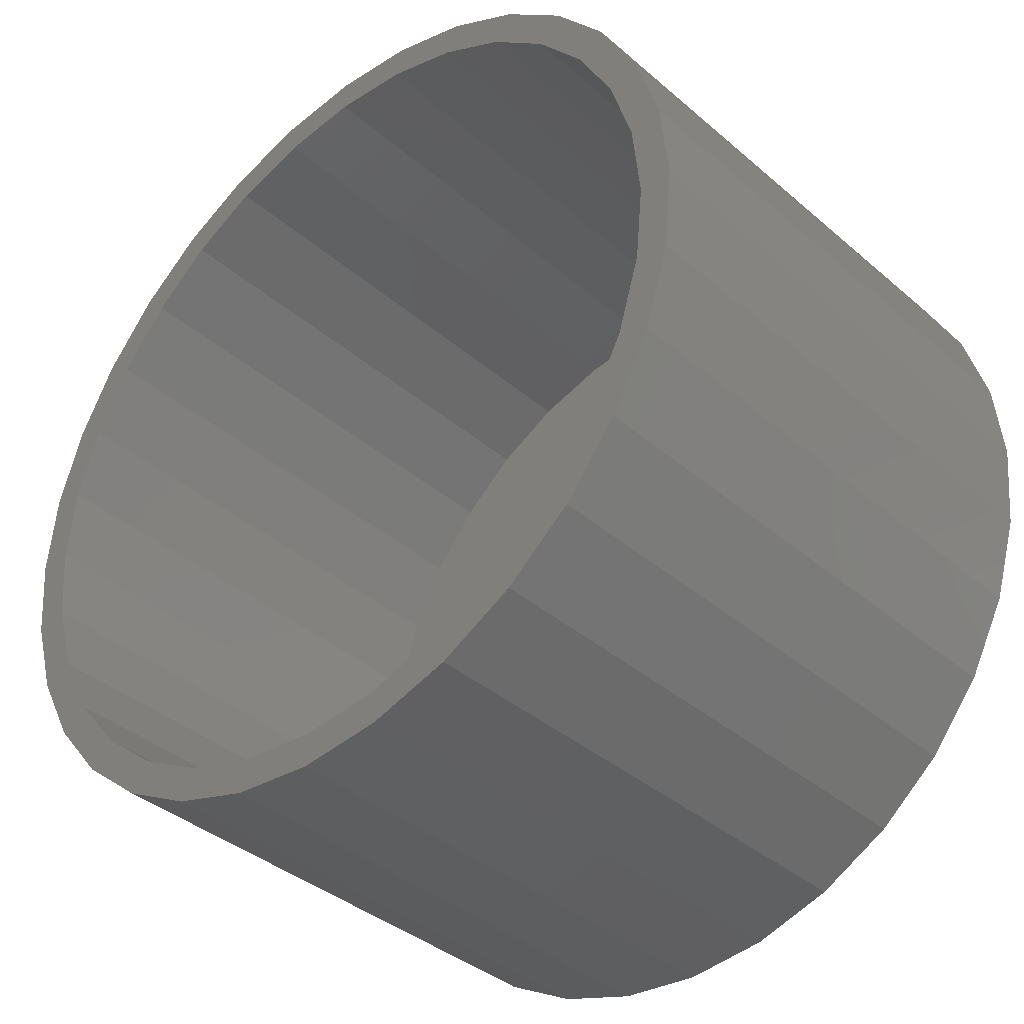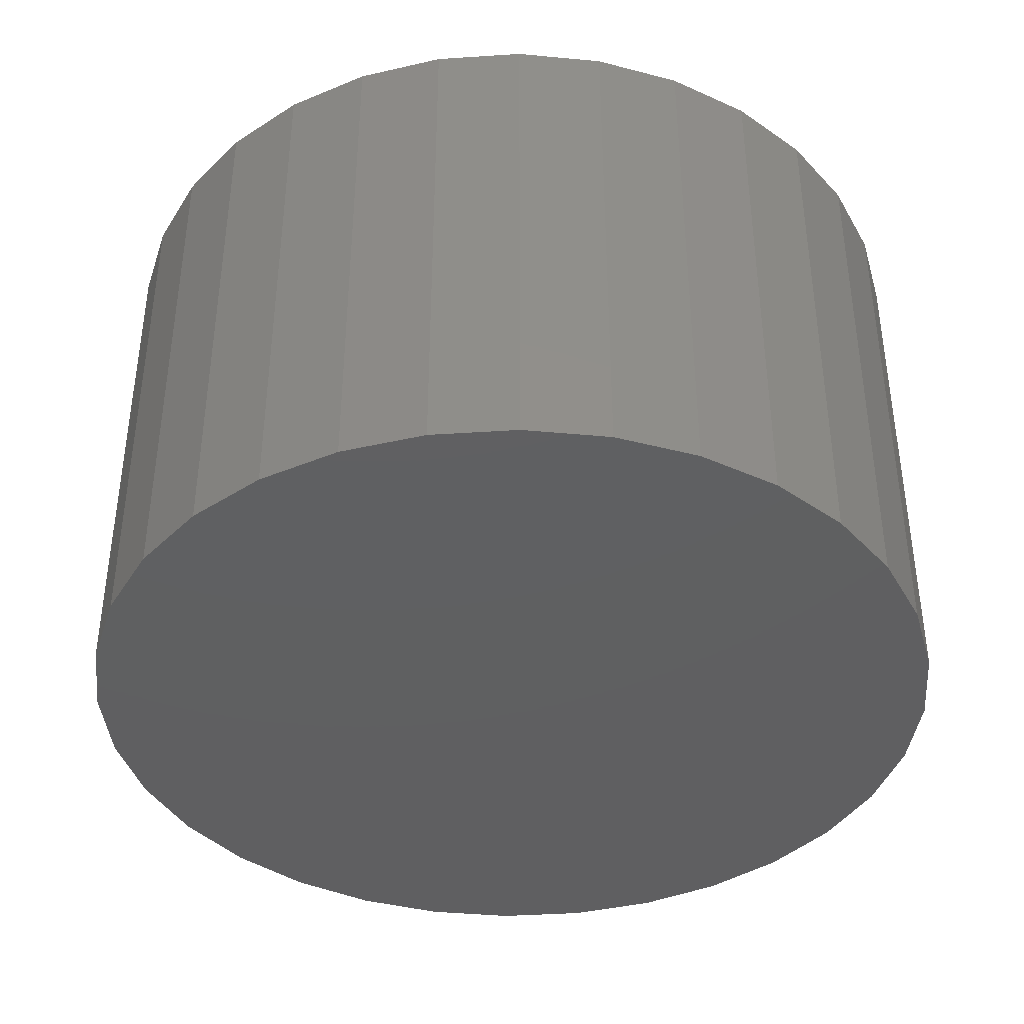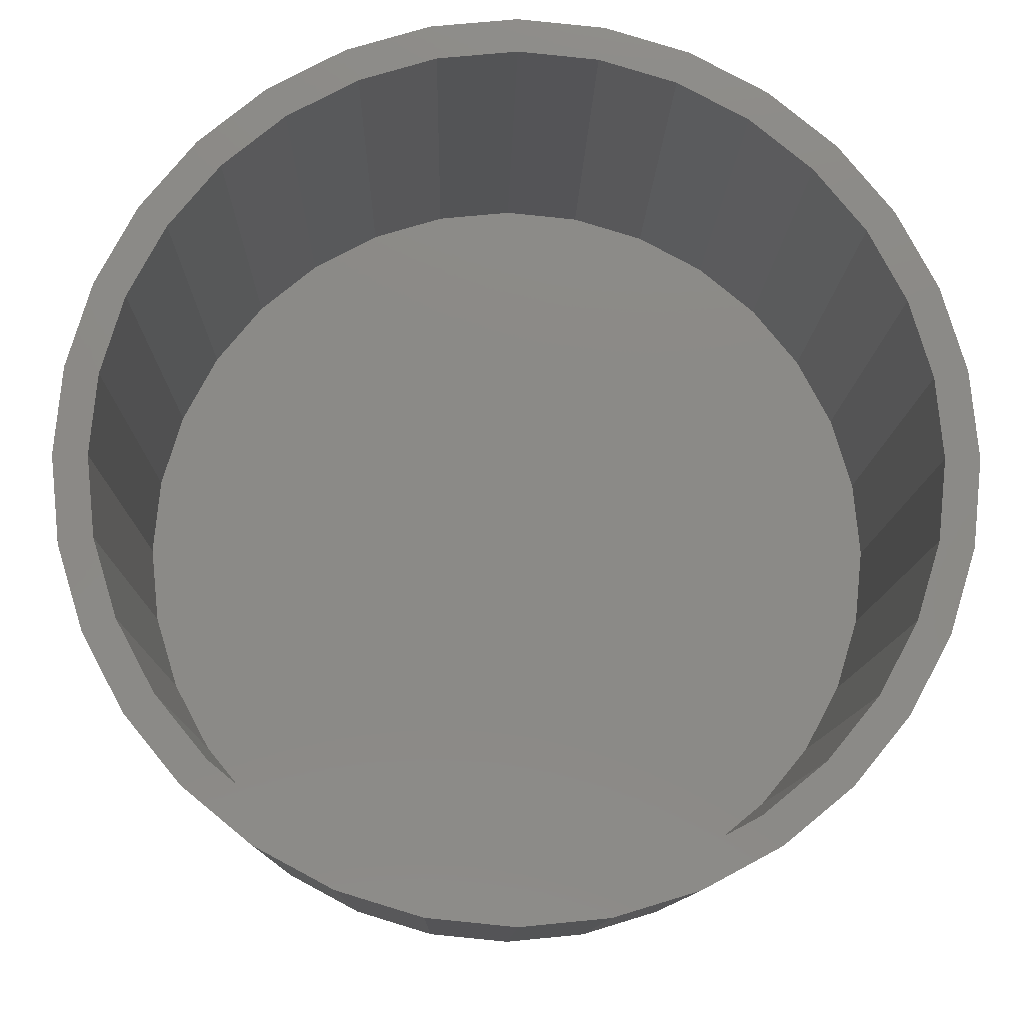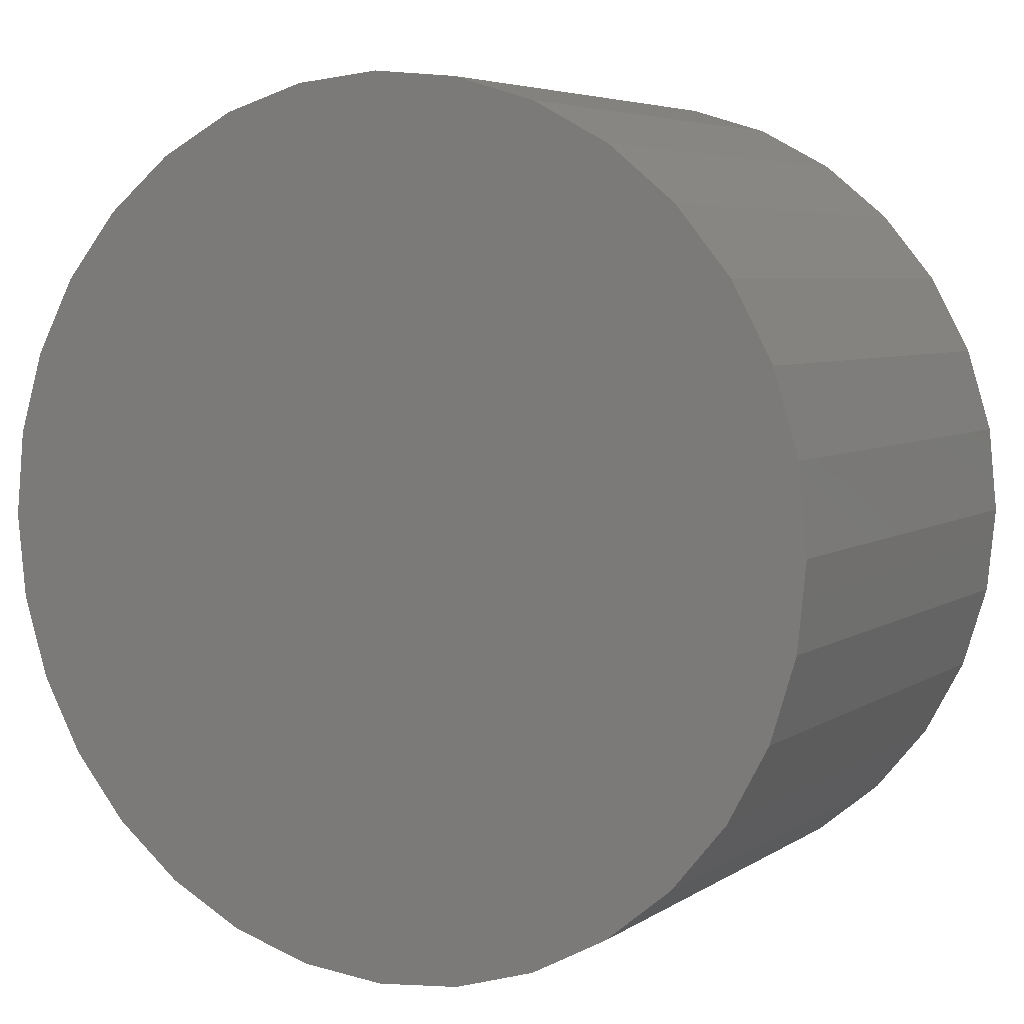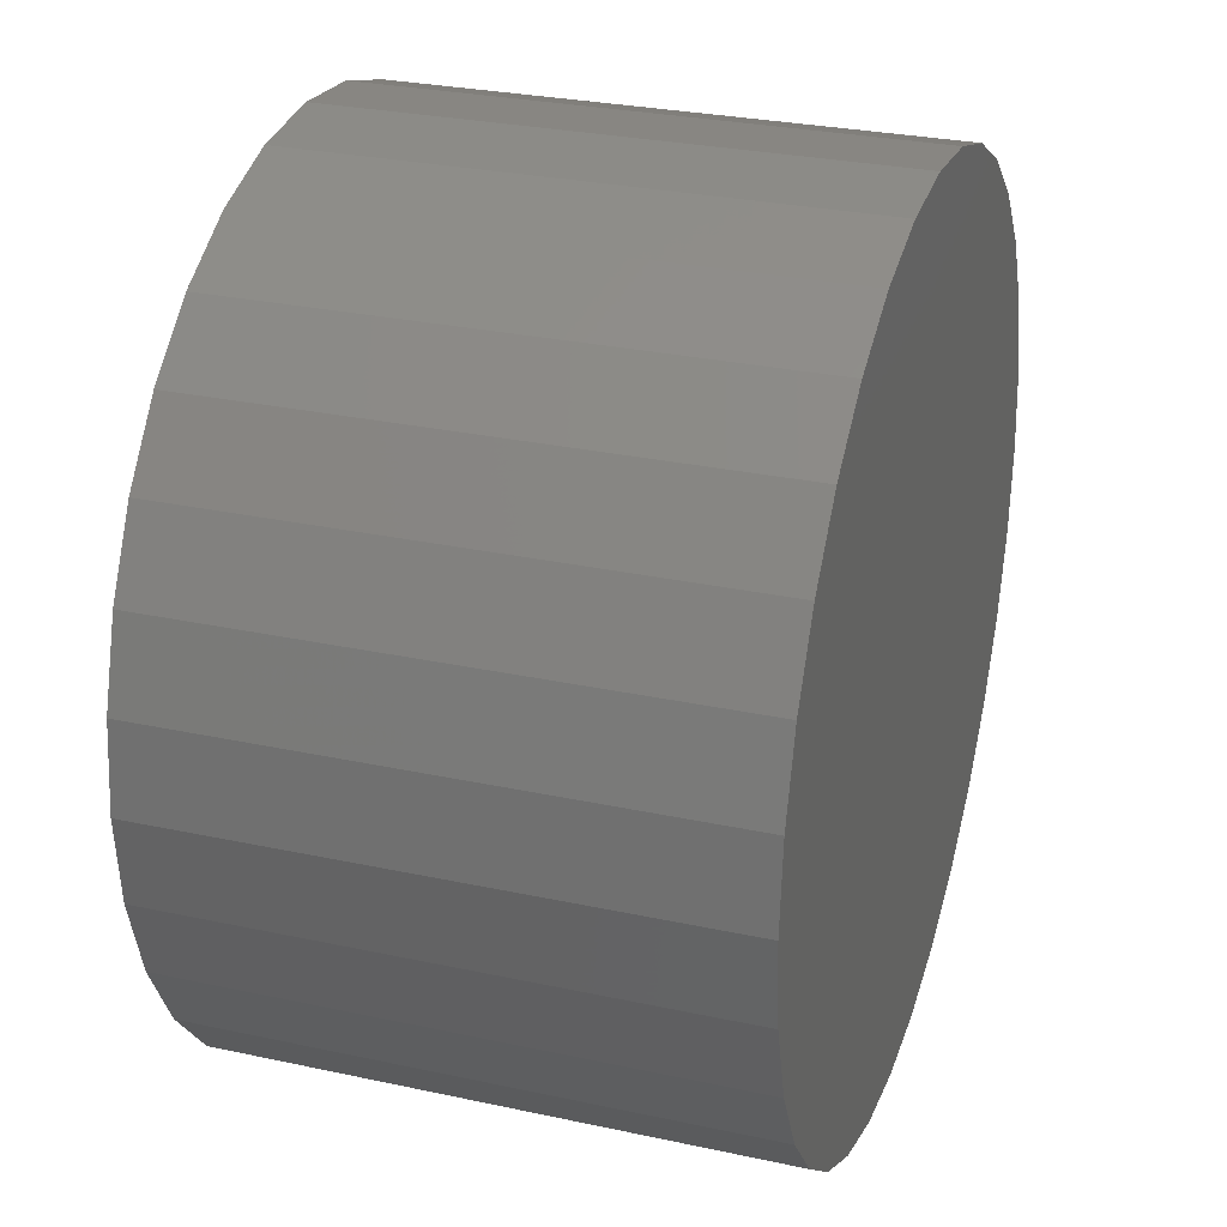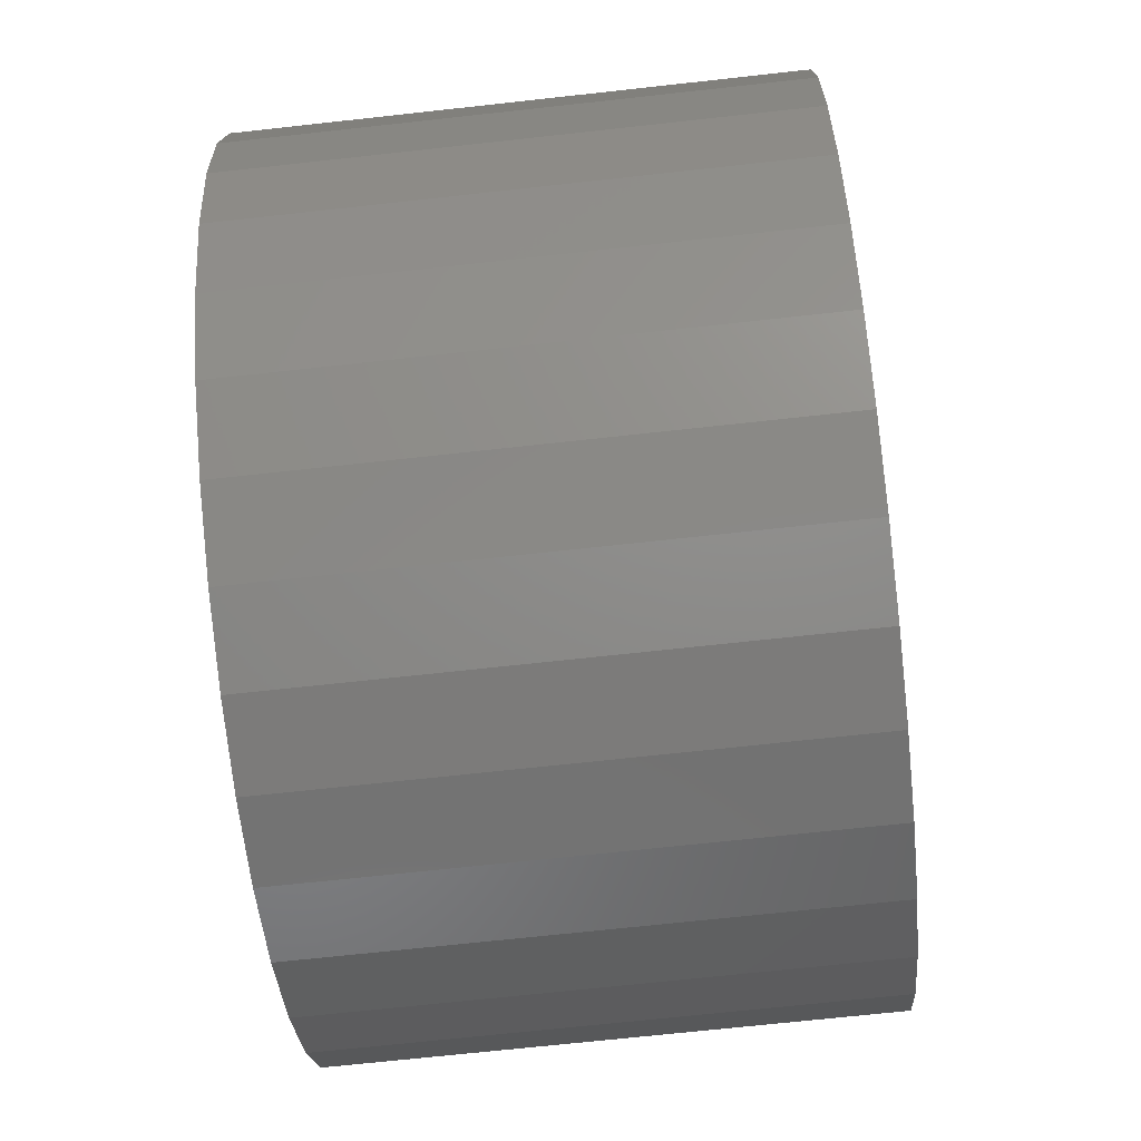
<metadata>
{"format":"stl","ext":"stl","renderer":"f3d","projection":"perspective","resolution":1024,"background":"white","views":[{"elev":-38.0,"azim":42.6,"up":"+Y"},{"elev":-39.9,"azim":66.5,"up":"+Z"},{"elev":-11.2,"azim":-1.2,"up":"+Y"},{"elev":5.3,"azim":-151.5,"up":"+Y"},{"elev":28.5,"azim":108.0,"up":"+Y"},{"elev":-69.5,"azim":-83.7,"up":"+Y"}]}
</metadata>
<code>
# stl→obj: 128 verts, 252 faces
v -0.3036 0.4698 0.75
v -0.4224 0.4326 0.75
v -0.3892 0.3995 0.75
v 0.2444 0.5653 0.75
v 0.01028 0.565 0.75
v 0.1205 0.5541 0.75
v 0.1296 0.6001 0.75
v 0.01028 0.6118 0.75
v -0.2239 0.5653 0.75
v -0.1091 0.6001 0.75
v -0.3296 0.5087 0.75
v -0.2059 0.522 0.75
v -0.09994 0.5541 0.75
v -0.4595 0.3139 0.75
v -0.4984 0.3399 0.75
v -0.5117 0.2162 0.75
v -0.555 0.2341 0.75
v -0.5438 0.1102 0.75
v -0.5898 0.1194 0.75
v -0.5547 3.201e-16 0.75
v -0.6016 7.493e-17 0.75
v -0.5438 -0.1102 0.75
v -0.5898 -0.1194 0.75
v -0.5117 -0.2162 0.75
v -0.555 -0.2341 0.75
v -0.4595 -0.3139 0.75
v -0.4984 -0.3399 0.75
v -0.3892 -0.3995 0.75
v -0.4224 -0.4326 0.75
v -0.3036 -0.4698 0.75
v -0.3296 -0.5087 0.75
v -0.2059 -0.522 0.75
v -0.09994 -0.5541 0.75
v -0.2239 -0.5653 0.75
v 0.01028 -0.565 0.75
v -0.1091 -0.6001 0.75
v 0.01028 -0.6118 0.75
v 0.2444 -0.5653 0.75
v 0.1296 -0.6001 0.75
v 0.3502 0.5087 0.75
v 0.2265 0.522 0.75
v 0.4429 0.4326 0.75
v 0.3242 0.4698 0.75
v 0.4098 0.3995 0.75
v 0.519 0.3399 0.75
v 0.48 0.3139 0.75
v 0.5755 0.2341 0.75
v 0.5322 0.2162 0.75
v 0.6104 0.1194 0.75
v 0.5644 0.1102 0.75
v 0.6221 0 0.75
v 0.5752 2.05e-16 0.75
v 0.6104 -0.1194 0.75
v 0.5644 -0.1102 0.75
v 0.5755 -0.2341 0.75
v 0.5322 -0.2162 0.75
v 0.519 -0.3399 0.75
v 0.48 -0.3139 0.75
v 0.4429 -0.4326 0.75
v 0.4098 -0.3995 0.75
v 0.3502 -0.5087 0.75
v 0.3242 -0.4698 0.75
v 0.2265 -0.522 0.75
v 0.1205 -0.5541 0.75
v 0.01028 -0.565 0.04688
v 0.1205 -0.5541 0.04688
v 0.2265 -0.522 0.04688
v 0.3242 -0.4698 0.04688
v 0.4098 -0.3995 0.04688
v 0.48 -0.3139 0.04688
v 0.5322 -0.2162 0.04688
v 0.5644 -0.1102 0.04688
v 0.5752 -6.402e-16 0.04688
v -0.09994 -0.5541 0.04688
v -0.2059 -0.522 0.04688
v -0.3036 -0.4698 0.04688
v -0.3892 -0.3995 0.04688
v -0.4595 -0.3139 0.04688
v -0.5117 -0.2162 0.04688
v -0.5438 -0.1102 0.04688
v -0.5547 3.201e-16 0.04688
v 0.01028 0.565 0.04688
v -0.09994 0.5541 0.04688
v -0.2059 0.522 0.04688
v -0.3036 0.4698 0.04688
v -0.3892 0.3995 0.04688
v -0.4595 0.3139 0.04688
v -0.5117 0.2162 0.04688
v -0.5438 0.1102 0.04688
v 0.1205 0.5541 0.04688
v 0.2265 0.522 0.04688
v 0.3242 0.4698 0.04688
v 0.4098 0.3995 0.04688
v 0.48 0.3139 0.04688
v 0.5322 0.2162 0.04688
v 0.5644 0.1102 0.04688
v 0.01028 0.6118 0
v 0.1296 0.6001 0
v -0.1091 0.6001 0
v 0.01028 -0.6118 0
v -0.1091 -0.6001 0
v 0.1296 -0.6001 0
v -0.2239 -0.5653 0
v 0.2444 -0.5653 0
v -0.3296 -0.5087 0
v 0.3502 -0.5087 0
v -0.4224 -0.4326 0
v 0.4429 -0.4326 0
v -0.4984 -0.3399 0
v 0.519 -0.3399 0
v -0.555 -0.2341 0
v 0.5755 -0.2341 0
v -0.5898 -0.1194 0
v 0.6104 -0.1194 0
v -0.6016 7.493e-17 0
v 0.6221 0 0
v -0.5898 0.1194 0
v 0.6104 0.1194 0
v -0.555 0.2341 0
v 0.5755 0.2341 0
v -0.4984 0.3399 0
v 0.519 0.3399 0
v -0.4224 0.4326 0
v 0.4429 0.4326 0
v -0.3296 0.5087 0
v 0.3502 0.5087 0
v -0.2239 0.5653 0
v 0.2444 0.5653 0
f 1 2 3
f 4 5 6
f 4 7 5
f 5 7 8
f 5 8 9
f 9 8 10
f 2 1 11
f 11 1 12
f 11 12 9
f 9 12 13
f 9 13 5
f 3 2 14
f 14 2 15
f 14 15 16
f 16 15 17
f 16 17 18
f 18 17 19
f 18 19 20
f 20 19 21
f 20 21 22
f 22 21 23
f 22 23 24
f 24 23 25
f 24 25 26
f 26 25 27
f 26 27 28
f 28 27 29
f 28 29 30
f 30 29 31
f 30 31 32
f 32 31 33
f 33 31 34
f 33 34 35
f 34 36 35
f 35 36 37
f 35 37 38
f 38 37 39
f 4 6 40
f 40 6 41
f 40 41 42
f 42 41 43
f 42 43 44
f 42 44 45
f 45 44 46
f 45 46 47
f 47 46 48
f 47 48 49
f 49 48 50
f 49 50 51
f 51 50 52
f 51 52 53
f 53 52 54
f 53 54 55
f 55 54 56
f 55 56 57
f 57 56 58
f 57 58 59
f 59 58 60
f 59 60 61
f 61 60 62
f 61 62 63
f 61 63 38
f 38 63 64
f 38 64 35
f 65 64 66
f 66 64 63
f 66 63 67
f 67 63 62
f 67 62 68
f 68 62 60
f 68 60 69
f 69 60 58
f 69 58 70
f 70 58 56
f 70 56 71
f 71 56 54
f 71 54 72
f 72 54 52
f 72 52 73
f 64 65 35
f 35 65 74
f 35 74 33
f 33 74 75
f 33 75 32
f 32 75 76
f 32 76 30
f 30 76 77
f 30 77 28
f 28 77 78
f 28 78 26
f 26 78 79
f 26 79 24
f 24 79 80
f 24 80 22
f 22 80 81
f 22 81 20
f 82 13 83
f 83 13 12
f 83 12 84
f 84 12 1
f 84 1 85
f 85 1 3
f 85 3 86
f 86 3 14
f 86 14 87
f 87 14 16
f 87 16 88
f 88 16 18
f 88 18 89
f 89 18 20
f 89 20 81
f 13 82 5
f 5 82 90
f 5 90 6
f 6 90 91
f 6 91 41
f 41 91 92
f 41 92 43
f 43 92 93
f 43 93 44
f 44 93 94
f 44 94 46
f 46 94 95
f 46 95 48
f 48 95 96
f 48 96 50
f 50 96 73
f 50 73 52
f 83 90 82
f 90 83 91
f 91 83 84
f 91 84 92
f 92 84 85
f 92 85 93
f 93 85 86
f 93 86 94
f 94 86 87
f 94 87 95
f 95 87 88
f 95 88 96
f 96 88 89
f 96 89 73
f 73 89 81
f 73 81 72
f 72 81 80
f 72 80 71
f 71 80 79
f 71 79 70
f 70 79 78
f 70 78 69
f 69 78 77
f 69 77 68
f 68 77 76
f 68 76 67
f 67 76 75
f 67 75 66
f 66 75 74
f 66 74 65
f 97 98 99
f 100 101 102
f 102 101 103
f 102 103 104
f 104 103 105
f 104 105 106
f 106 105 107
f 106 107 108
f 108 107 109
f 108 109 110
f 110 109 111
f 110 111 112
f 112 111 113
f 112 113 114
f 114 113 115
f 114 115 116
f 116 115 117
f 116 117 118
f 118 117 119
f 118 119 120
f 120 119 121
f 120 121 122
f 122 121 123
f 122 123 124
f 124 123 125
f 124 125 126
f 126 125 127
f 126 127 128
f 128 127 99
f 128 99 98
f 116 51 114
f 114 51 53
f 114 53 112
f 112 53 55
f 112 55 110
f 110 55 57
f 110 57 108
f 108 57 59
f 108 59 106
f 106 59 61
f 106 61 104
f 104 61 38
f 104 38 102
f 102 38 39
f 102 39 100
f 100 39 37
f 100 37 101
f 101 37 36
f 101 36 103
f 103 36 34
f 103 34 105
f 105 34 31
f 105 31 107
f 107 31 29
f 107 29 109
f 109 29 27
f 109 27 111
f 111 27 25
f 111 25 113
f 113 25 23
f 113 23 115
f 115 23 21
f 115 21 117
f 117 21 19
f 117 19 119
f 119 19 17
f 119 17 121
f 121 17 15
f 121 15 123
f 123 15 2
f 123 2 125
f 125 2 11
f 125 11 127
f 127 11 9
f 127 9 99
f 99 9 10
f 99 10 97
f 97 10 8
f 97 8 98
f 98 8 7
f 98 7 128
f 128 7 4
f 128 4 126
f 126 4 40
f 126 40 124
f 124 40 42
f 124 42 122
f 122 42 45
f 122 45 120
f 120 45 47
f 120 47 118
f 118 47 49
f 118 49 116
f 116 49 51

</code>
